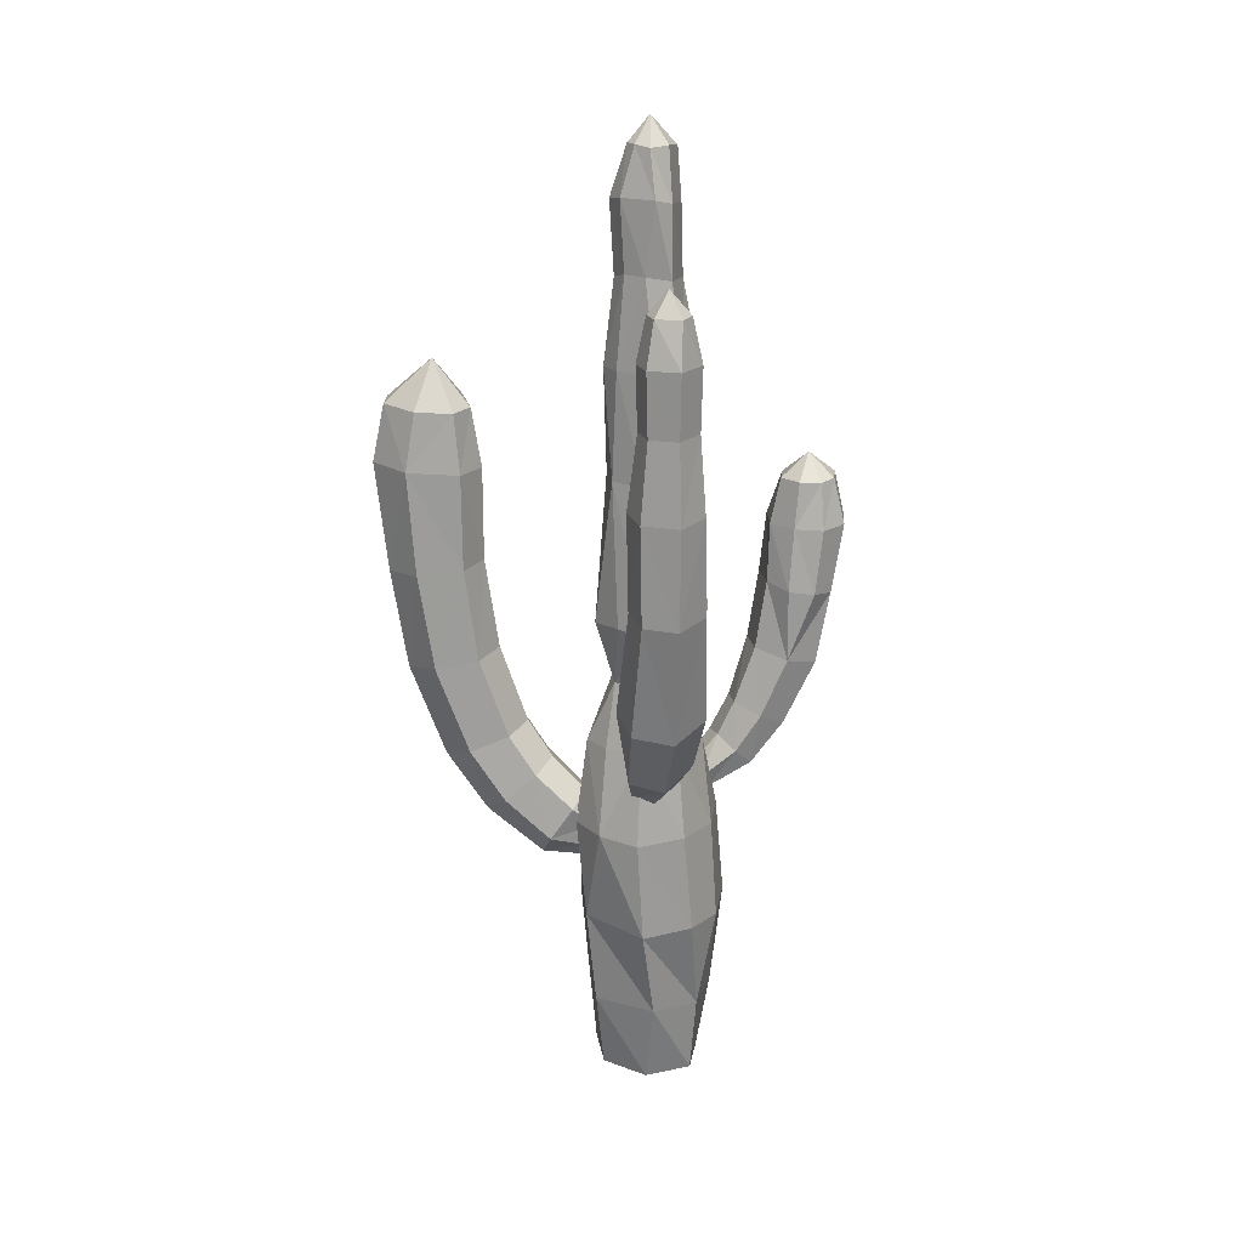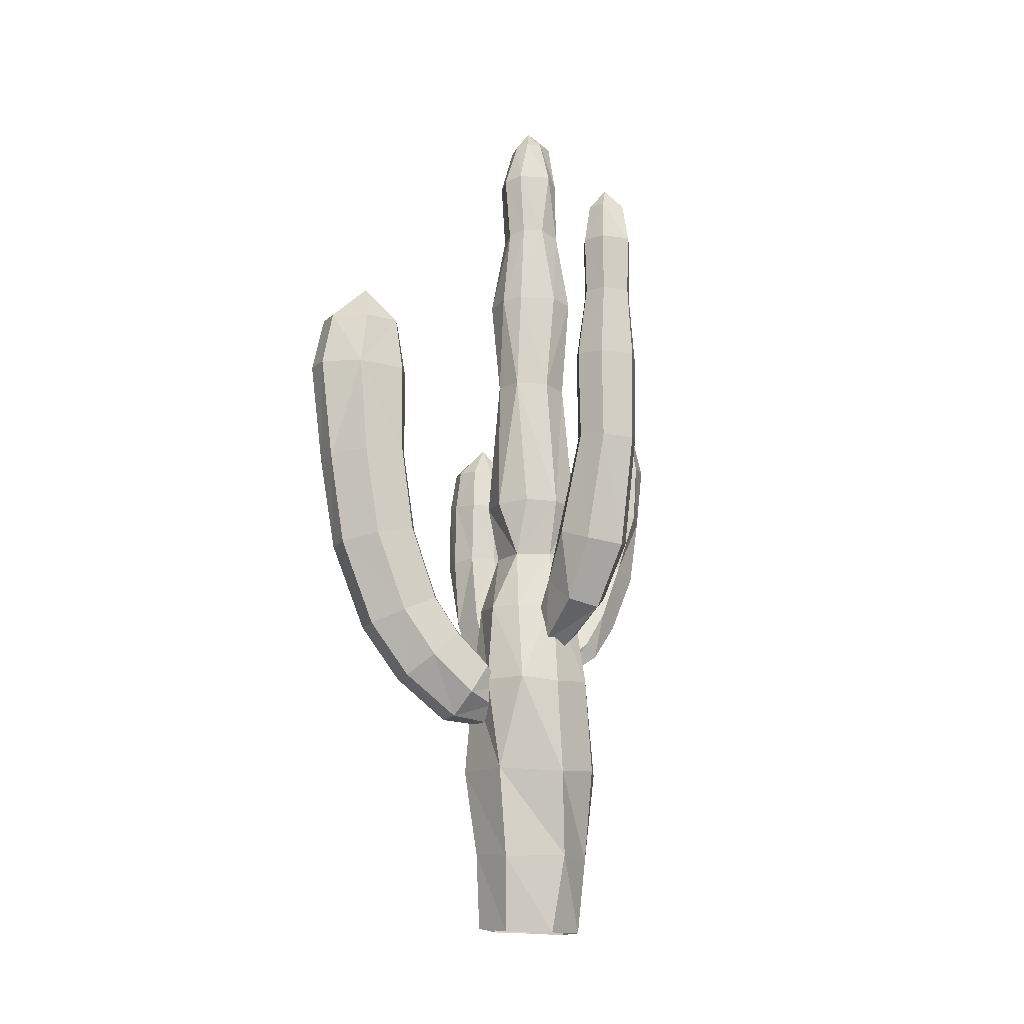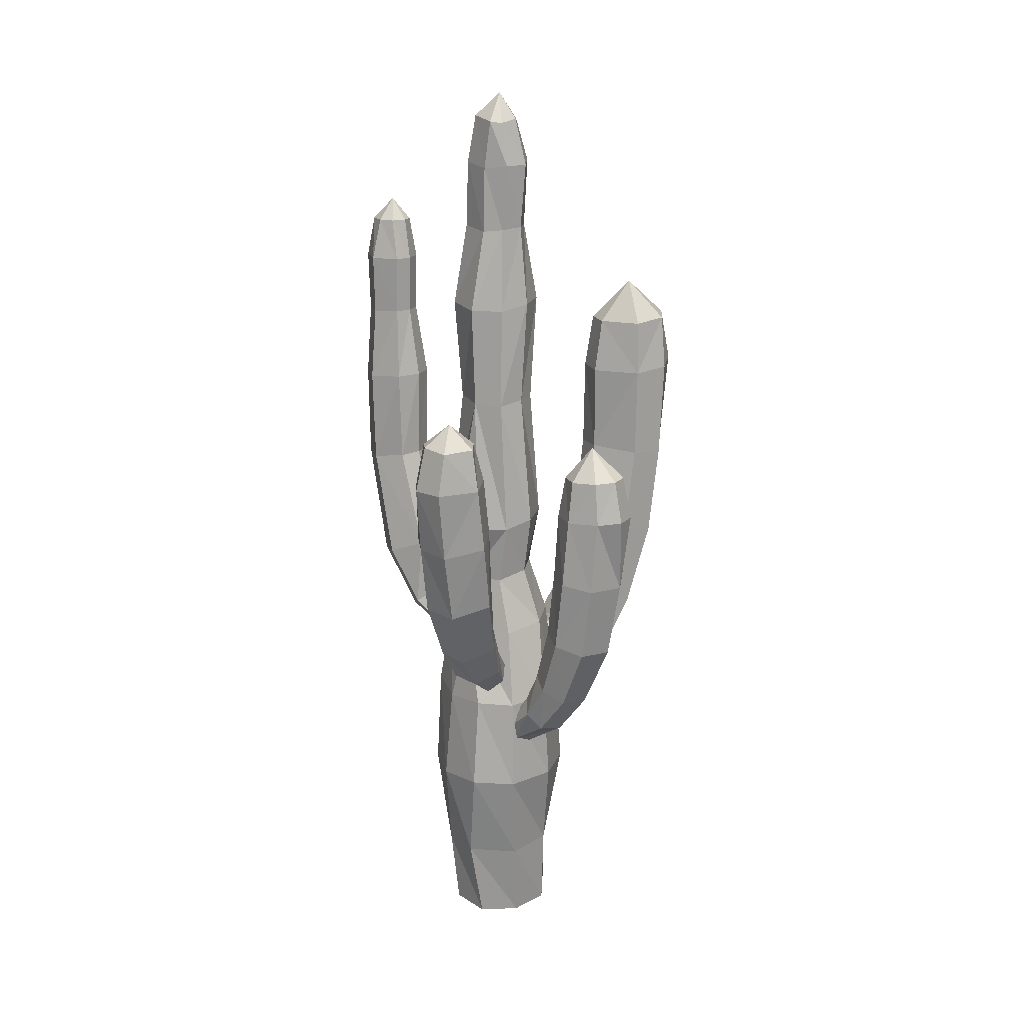
<metadata>
{"format":"obj","ext":"obj","renderer":"f3d","projection":"perspective","resolution":1024,"background":"white","views":[{"elev":21.2,"azim":80.1,"up":"+Z"},{"elev":-13.1,"azim":49.3,"up":"+Z"},{"elev":17.4,"azim":-150.9,"up":"+Z"}]}
</metadata>
<code>
g pnhg_xianrenzhang01_b
v 15.93 -4.729 220.6
v 13.12 6.503 220
v 15.46 8.355 258.1
v 17.11 -1.486 259
v 2.741 14.32 219.1
v 2.973 16.25 257.1
v -7.787 12.08 218.6
v -7.376 10.53 256.7
v -7.787 12.08 218.6
v -11.81 2.687 219.8
v -13.33 0.8379 258.6
v -7.376 10.53 256.7
v -10.87 -6.64 219.8
v -10.33 -12.63 258.9
v -3.353 -14.15 221.2
v 7.992 -14.18 221.3
v 1.196 -15.92 259
v 9.039 -12.9 259.1
v 21 -4.379 169.3
v 18.85 7.329 168.5
v 11.14 16.44 168.4
v -0.1369 18.9 167.8
v -10.64 12.98 167.8
v -10.64 12.98 167.8
v -16.63 3.445 170.5
v -11.44 -13.27 170
v 2.218 -19.18 169.3
v 12.78 -13.15 170.4
v 16.54 -3.905 148.1
v 16.78 6.475 147.4
v 5.359 14.85 146.1
v -7.477 12.95 145.7
v -7.477 12.95 145.7
v -13.46 2.946 148.2
v -8.41 -10.37 148.3
v 6.472 -13.06 148.4
v 21.39 -6.533 127.1
v 19.19 6.76 125.6
v 4.39 18.25 124.8
v -13.07 15.44 124.1
v -13.07 15.44 124.1
v -19.77 1.263 126.4
v -13.86 -15.05 126.7
v 1.973 -22.14 125.8
v 12.15 -17.21 126.2
v -15.26 68.43 213.5
v -11.22 57.74 222.2
v -5.024 65.45 214.2
v -21.88 58.77 213.9
v -11.22 57.74 222.2
v -17.36 50.12 213.9
v -11.22 57.74 222.2
v -17.36 50.12 213.9
v -9.078 47.61 214
v -11.22 57.74 222.2
v -1.557 52.32 214.3
v -11.22 57.74 222.2
v -1.098 59.96 213.9
v -11.22 57.74 222.2
v -14.78 68.19 172.2
v -25.43 56.4 174.4
v -24.43 59.24 198.1
v -14.8 71.91 198
v -19.98 43.18 176.6
v -18.78 45.2 198.4
v -18.78 45.2 198.4
v -19.98 43.18 176.6
v -6.002 42.78 177.4
v -7.605 43.79 198.1
v 2.076 48.63 175.8
v 0.2123 50.52 198
v 3.358 57.62 174.7
v 2.219 60.42 197.5
v -2.163 64.81 173.3
v -3.163 69.11 197.8
v -14.54 62.51 146.1
v -24.38 50.74 149.2
v -18.46 39.04 152.5
v -18.46 39.04 152.5
v -5.081 38.85 153.2
v 2.025 48.85 150.2
v -1.796 59.94 147.5
v -62.68 20.19 197.2
v -62.52 12.69 197.1
v -50.78 16.35 208.5
v -58.51 7.339 197
v -50.78 16.35 208.5
v -52.13 4.571 196.7
v -44.69 6.469 196.4
v -50.78 16.35 208.5
v -44.69 6.469 196.4
v -41.09 12.78 196.3
v -50.78 16.35 208.5
v -41.33 20.44 196.4
v -50.78 16.35 208.5
v -47.72 26.96 196.6
v -50.78 16.35 208.5
v -57.23 26.07 197
v -66.07 21.11 181.5
v -63.62 16.23 153.2
v -65.84 12.28 181.5
v -58.74 4.048 154
v -60.64 5.733 181.2
v -50.91 0.5704 155.1
v -52.42 2.361 180.9
v -42.07 3.059 156.2
v -43 4.484 180.6
v -43 4.484 180.6
v -42.07 3.059 156.2
v -37.29 11.61 156.7
v -38.34 11.99 180.4
v -37.44 21.86 156.5
v -38.62 21.05 180.5
v -45.43 30.23 155.4
v -47.05 28.91 180.8
v -57.24 28.93 153.8
v -59.29 27.91 181.3
v -58.59 15.83 125
v -50.47 2.548 127.2
v -38.94 3.212 129.9
v -38.94 3.212 129.9
v -34.18 11.45 130.8
v -34.37 21.41 130.5
v -41.89 28.98 128.5
v -52.99 27.72 126
v 64.06 -2.287 187.9
v 54.61 8.261 189
v 56.18 7.466 223.2
v 64.52 -2.072 222.5
v 42.88 6.159 190.4
v 43.54 6.724 224
v 42.88 6.159 190.4
v 39.57 -1.388 190.7
v 38.88 -1.29 224.2
v 43.54 6.724 224
v 40.7 -9.756 190.6
v 40.27 -10.06 224.1
v 48.81 -15.99 189.7
v 48.45 -16.55 223.6
v 59.36 -13.53 188.5
v 59.43 -14.1 222.9
v 56.88 -2.046 145.8
v 46.11 10.57 149.3
v 32.96 8.117 153.7
v 32.96 8.117 153.7
v 29 -0.9947 155
v 30.35 -11.13 154.6
v 39.64 -18.36 151.5
v 51.75 -15.48 147.5
v 43.06 -2.368 122.4
v 34.85 8.844 128.2
v 23.39 2.67 136.2
v 23.39 2.67 136.2
v 26.45 -13.58 134
v 39.31 -14.13 125.1
v 23.34 -2.148 109.2
v 18.86 5.871 113.1
v 11.04 2.628 118.6
v 11.04 2.628 118.6
v 11.82 -8.354 117.2
v 20.13 -9.603 110.9
v -32.67 -84.66 243
v -23.4 -86.74 242.9
v -24 -69.89 257.8
v -12.24 -77.49 242.3
v -24 -69.89 257.8
v -9.809 -64.67 242
v -24 -69.89 257.8
v -9.809 -64.67 242
v -17.38 -57.99 241.8
v -24 -69.89 257.8
v -33.78 -58.93 242.1
v -24 -69.89 257.8
v -38.1 -73.44 242.7
v -24 -69.89 257.8
v -33.18 -84.04 183.5
v -22.28 -86.86 183.7
v -24.02 -90.95 222.4
v -34.75 -88.6 222.5
v -9.659 -78.63 185.3
v -11.03 -81.11 221.9
v -6.647 -62.95 187.4
v -7.12 -63.13 221.2
v -7.12 -63.13 221.2
v -6.647 -62.95 187.4
v -16.2 -54.74 187.9
v -16.07 -54.74 221
v -35.13 -55.48 186.9
v -35.19 -56.57 221.3
v -40.13 -68.93 185
v -40.68 -71.68 222
v -31.19 -78.43 148.3
v -20.53 -81.5 148.5
v -7.879 -73.48 151.4
v -5.008 -58.63 154.9
v -5.008 -58.63 154.9
v -14.66 -50.14 155.9
v -33.14 -50.79 154.2
v -38.24 -64.26 150.8
f 1 2 3
f 3 4 1
f 2 5 6
f 6 3 2
f 5 7 8
f 8 6 5
f 9 10 11
f 11 12 9
f 10 13 14
f 14 11 10
f 14 13 15
f 15 16 17
f 17 14 15
f 17 16 18
f 18 16 1
f 1 4 18
f 19 20 2
f 2 1 19
f 20 21 5
f 5 2 20
f 5 21 22
f 5 22 23
f 23 7 5
f 9 24 25
f 25 10 9
f 10 25 26
f 26 13 10
f 13 26 15
f 15 26 27
f 27 16 15
f 16 27 28
f 16 28 19
f 19 1 16
f 29 30 20
f 20 19 29
f 30 31 21
f 21 20 30
f 21 31 22
f 31 32 23
f 23 22 31
f 24 33 34
f 34 25 24
f 34 35 26
f 26 25 34
f 26 35 36
f 36 27 26
f 27 36 28
f 36 29 19
f 19 28 36
f 37 38 30
f 30 29 37
f 38 39 31
f 31 30 38
f 39 40 32
f 32 31 39
f 33 41 42
f 42 34 33
f 42 43 35
f 35 34 42
f 35 43 44
f 44 36 35
f 36 44 45
f 45 37 29
f 29 36 45
f 46 47 48
f 46 49 50
f 49 51 52
f 53 54 55
f 54 56 57
f 56 58 59
f 59 58 48
f 60 61 62
f 62 63 60
f 62 61 64
f 64 65 62
f 66 67 68
f 68 69 66
f 69 68 70
f 70 71 69
f 71 70 72
f 72 73 71
f 73 72 74
f 74 75 73
f 75 74 60
f 60 63 75
f 76 77 61
f 61 60 76
f 77 78 64
f 64 61 77
f 79 80 68
f 68 67 79
f 68 80 81
f 81 70 68
f 70 81 72
f 81 82 74
f 74 72 81
f 74 82 76
f 76 60 74
f 75 63 46
f 46 48 75
f 46 63 62
f 62 49 46
f 62 65 51
f 51 49 62
f 66 69 54
f 54 53 66
f 69 71 56
f 56 54 69
f 71 73 58
f 58 56 71
f 73 75 48
f 48 58 73
f 83 84 85
f 84 86 87
f 86 88 87
f 88 89 90
f 91 92 93
f 92 94 95
f 94 96 95
f 97 96 98
f 98 83 85
f 99 100 101
f 100 102 103
f 103 101 100
f 103 102 104
f 104 105 103
f 105 104 106
f 106 107 105
f 108 109 110
f 110 111 108
f 111 110 112
f 112 113 111
f 113 112 114
f 114 115 113
f 115 114 116
f 116 117 115
f 117 116 100
f 100 99 117
f 118 119 102
f 102 100 118
f 102 119 104
f 119 120 106
f 106 104 119
f 121 122 110
f 110 109 121
f 122 123 112
f 112 110 122
f 112 123 124
f 124 114 112
f 124 125 116
f 116 114 124
f 116 125 118
f 118 100 116
f 83 99 101
f 101 84 83
f 84 101 103
f 103 86 84
f 86 103 105
f 105 88 86
f 105 107 89
f 89 88 105
f 108 111 92
f 92 91 108
f 92 111 113
f 113 94 92
f 94 113 115
f 115 96 94
f 115 117 98
f 98 96 115
f 117 99 83
f 83 98 117
f 126 127 128
f 128 129 126
f 127 130 131
f 131 128 127
f 132 133 134
f 134 135 132
f 133 136 137
f 137 134 133
f 136 138 139
f 139 137 136
f 138 140 141
f 141 139 138
f 141 140 126
f 126 129 141
f 142 143 127
f 127 126 142
f 127 143 144
f 144 130 127
f 132 145 146
f 146 133 132
f 133 146 147
f 147 136 133
f 136 147 148
f 148 138 136
f 138 148 149
f 149 140 138
f 140 149 142
f 142 126 140
f 150 151 143
f 143 142 150
f 151 152 144
f 144 143 151
f 145 153 146
f 153 154 147
f 147 146 153
f 147 154 148
f 148 154 155
f 155 149 148
f 155 150 142
f 142 149 155
f 156 157 151
f 151 150 156
f 157 158 152
f 152 151 157
f 159 160 154
f 154 153 159
f 154 160 161
f 161 155 154
f 161 156 150
f 150 155 161
f 162 163 164
f 163 165 166
f 165 167 168
f 169 170 171
f 170 172 173
f 172 174 175
f 174 162 164
f 176 177 178
f 178 179 176
f 177 180 181
f 181 178 177
f 181 180 182
f 182 183 181
f 184 185 186
f 186 187 184
f 186 188 189
f 189 187 186
f 189 188 190
f 190 191 189
f 191 190 176
f 176 179 191
f 192 193 177
f 177 176 192
f 193 194 180
f 180 177 193
f 194 195 182
f 182 180 194
f 196 197 186
f 186 185 196
f 186 197 198
f 198 188 186
f 188 198 199
f 199 190 188
f 190 199 192
f 192 176 190
f 162 179 178
f 178 163 162
f 163 178 181
f 181 165 163
f 181 183 167
f 167 165 181
f 184 187 170
f 170 169 184
f 170 187 189
f 189 172 170
f 189 191 174
f 174 172 189
f 191 179 162
f 162 174 191
g pnhg_xianrenzhang01_b
v -0.3821 -0.3715 340
v 9.658 -2.235 330.9
v 7.711 4.269 331.3
v -0.3821 -0.3715 340
v 7.711 4.269 331.3
v -1.418 8.867 329.8
v -0.3821 -0.3715 340
v -1.418 8.867 329.8
v -5.304 6.935 329.2
v -0.3821 -0.3715 340
v -5.304 6.935 329.2
v -8.154 0.9697 330.4
v -0.3821 -0.3715 340
v -8.154 0.9697 330.4
v -4.368 -6.344 329.9
v -0.3821 -0.3715 340
v -4.368 -6.344 329.9
v 1.261 -8.116 331.5
v 6.062 -6.499 331.6
v 6.062 -6.499 331.6
v 10.93 4.853 313.4
v 13.69 -1.162 315
v 0.5766 9.86 312
v -8.264 7.874 313
v -12.02 -0.2235 313.1
v -8.264 7.874 313
v -7.836 -9.317 313.8
v -0.1334 -13.66 313.9
v 7.027 -11.39 315.1
v 11.74 4.836 288.6
v 12.77 -4.151 290.4
v 0.7818 10.53 287.5
v -6.333 8.236 288.3
v -10.32 0.7061 288.9
v -6.333 8.236 288.3
v -6.897 -8.216 289
v 1.28 -12.38 288.7
v 7.789 -10.18 290.5
v 17.11 -1.486 259
v 15.46 8.355 258.1
v 2.973 16.25 257.1
v -7.376 10.53 256.7
v -7.376 10.53 256.7
v -13.33 0.8379 258.6
v -10.33 -12.63 258.9
v 1.196 -15.92 259
v 9.039 -12.9 259.1
v 51.8 -4.046 295.5
v 56.55 -9.594 287.4
v 59.01 -1.103 287.4
v 51.8 -4.046 295.5
v 59.01 -1.103 287.4
v 53.48 2.995 287.4
v 51.8 -4.046 295.5
v 53.48 2.995 287.4
v 48.04 2.257 287.4
v 51.8 -4.046 295.5
v 48.04 2.257 287.4
v 45.1 -2.519 287.4
v 51.8 -4.046 295.5
v 45.1 -2.519 287.4
v 45.75 -6.967 287.4
v 49.83 -10.75 287.4
v 51.8 -4.046 295.5
v 49.83 -10.75 287.4
v 56.55 -9.594 287.4
v 58.92 -12.33 272.2
v 63.22 -2.214 272.2
v 55.3 6.16 272.2
v 45.12 4.208 272.2
v 42.71 -1.847 272.2
v 45.12 4.208 272.2
v 43.78 -8.679 272.2
v 50.23 -14.07 272.2
v 55.09 5.64 250.3
v 62.58 -2.42 250.1
v 45.58 3.862 250.6
v 43.17 -1.948 250.7
v 45.58 3.862 250.6
v 44.21 -8.508 250.6
v 50.37 -13.49 250.5
v 58.64 -11.74 250.2
v 64.52 -2.072 222.5
v 56.18 7.466 223.2
v 43.54 6.724 224
v 43.54 6.724 224
v 38.88 -1.29 224.2
v 40.27 -10.06 224.1
v 48.45 -16.55 223.6
v 59.43 -14.1 222.9
f 200 201 202
f 203 204 205
f 206 207 208
f 209 210 211
f 212 213 214
f 215 216 217
f 215 217 218
f 200 219 201
f 220 202 201
f 201 221 220
f 204 220 222
f 222 205 204
f 223 208 207
f 207 222 223
f 224 211 210
f 210 225 224
f 213 224 226
f 226 214 213
f 227 217 216
f 216 226 227
f 228 218 217
f 217 227 228
f 221 201 219
f 219 228 221
f 229 220 221
f 221 230 229
f 220 229 231
f 231 222 220
f 232 223 222
f 222 231 232
f 233 224 225
f 225 234 233
f 235 226 224
f 224 233 235
f 236 227 226
f 226 235 236
f 237 228 227
f 227 236 237
f 230 221 228
f 228 237 230
f 238 239 229
f 229 230 238
f 239 240 231
f 231 229 239
f 240 241 232
f 232 231 240
f 242 243 233
f 233 234 242
f 243 244 235
f 235 233 243
f 244 245 236
f 236 235 244
f 245 246 237
f 237 236 245
f 246 238 230
f 230 237 246
f 247 248 249
f 250 251 252
f 253 254 255
f 256 257 258
f 259 260 261
f 259 261 262
f 263 264 265
f 248 266 267
f 267 249 248
f 251 267 268
f 268 252 251
f 269 255 254
f 254 268 269
f 270 258 257
f 257 271 270
f 272 261 260
f 260 270 272
f 273 262 261
f 261 272 273
f 273 266 265
f 265 264 273
f 274 268 267
f 267 275 274
f 276 269 268
f 268 274 276
f 277 270 271
f 271 278 277
f 279 272 270
f 270 277 279
f 280 273 272
f 272 279 280
f 281 266 273
f 273 280 281
f 275 267 266
f 266 281 275
f 282 283 274
f 274 275 282
f 283 284 276
f 276 274 283
f 285 286 277
f 277 278 285
f 286 287 279
f 279 277 286
f 287 288 280
f 280 279 287
f 288 289 281
f 281 280 288
f 289 282 275
f 275 281 289
g pnhg_xianrenzhang01_b
v 24.04 8.255 95.44
v 19.19 6.76 125.6
v 21.39 -6.533 127.1
v 26.07 -8.619 94.32
v 11.21 20.55 94.13
v 4.39 18.25 124.8
v -4.284 25.46 95.21
v -17.36 19.87 94.76
v -13.07 15.44 124.1
v -24.61 5.947 96
v -19.77 1.263 126.4
v -13.07 15.44 124.1
v -17.36 19.87 94.76
v -20.52 -11.73 94.27
v -13.86 -15.05 126.7
v -10.31 -22.36 95.5
v 4.246 -26.62 95.54
v 1.973 -22.14 125.8
v 18.55 -20.73 95.99
v 12.15 -17.21 126.2
v 24.15 11.34 59.93
v 26.64 -6.684 58.65
v 13.48 22.32 59.07
v -3.735 28.41 60.45
v -18.23 20.86 59.79
v -25.55 3.282 59.97
v -18.23 20.86 59.79
v -21.55 -15.08 60.01
v -15.5 -22.01 59.73
v 8.347 -23.75 60.32
v 15.44 15.18 24.71
v 22.14 -1.893 26.27
v 1.313 22.95 25.97
v -16.17 15.07 25.46
v -20.39 -2.238 26.55
v -16.17 15.07 25.46
v -10.7 -19.75 27.24
v 8.19 -20.43 25.85
v 12.88 13.47 -3.744
v 16.49 -3.52 -3.494
v -1.768 18.59 -4.383
v -14.63 11.46 -3.728
v -19.13 -2.983 -3.3
v -14.63 11.46 -3.728
v -12.19 -16.95 -1.977
v 4.428 -16.99 -3.12
v -20.72 40.76 127.4
v -24.38 50.74 149.2
v -14.54 62.51 146.1
v -11.7 50.58 123.3
v -15.36 31.99 131.9
v -18.46 39.04 152.5
v -4.2 31.52 133.4
v -5.081 38.85 153.2
v -18.46 39.04 152.5
v -15.36 31.99 131.9
v 1.726 39.75 129.4
v 2.025 48.85 150.2
v -1.772 48.87 125.3
v -1.796 59.94 147.5
v -10.34 37.79 109.3
v -17.39 31.52 113.7
v -13.59 24.8 119.7
v -13.59 24.8 119.7
v -4.164 25.66 121.4
v 0.8179 31.2 116.5
v -0.6431 37.04 111.1
v -7.531 22.67 100.3
v -12.4 18.78 104.5
v -12.3 16.19 109.2
v -12.3 16.19 109.2
v -5.012 16.47 110.6
v 0.09049 19.06 107.1
v -1.555 22.06 102.5
v -41.51 3.224 105.1
v -50.47 2.548 127.2
v -58.59 15.83 125
v -47.93 14.44 101.8
v -32.35 3.858 109.1
v -38.94 3.212 129.9
v -28.44 10.91 110.4
v -34.18 11.45 130.8
v -38.94 3.212 129.9
v -32.35 3.858 109.1
v -28.55 19.41 110
v -34.37 21.41 130.5
v -34.54 25.72 107
v -41.89 28.98 128.5
v -43.45 24.61 103.2
v -52.99 27.72 126
v -36.2 13.8 86.67
v -33.02 3.821 91.17
v -26.67 3.857 96.53
v -26.67 3.857 96.53
v -23.19 9.692 98.43
v -22.36 17.02 97.78
v -25.88 22.82 93.69
v -31.97 22.41 88.69
v -20.03 12.14 76.61
v -20.32 5.457 80.55
v -17.83 5.166 85.68
v -17.83 5.166 85.68
v -15.57 8.808 87.72
v -14.12 13.57 87.41
v -14.6 17.56 83.77
v -17.02 17.63 78.91
v -16.29 -69.64 116.3
v -20.53 -81.5 148.5
v -31.19 -78.43 148.3
v -26.56 -66.56 115.9
v -4.332 -62.52 121.1
v -7.879 -73.48 151.4
v -1.882 -49.09 127
v -5.008 -58.63 154.9
v -11.27 -41.08 128.8
v -14.66 -50.14 155.9
v -5.008 -58.63 154.9
v -1.882 -49.09 127
v -28.91 -41.3 125.9
v -33.14 -50.79 154.2
v -33.64 -53.59 120.1
v -38.24 -64.26 150.8
v -20.83 -52.83 95.74
v -10.43 -56.13 96.31
v 0.6385 -51.14 103.8
v 2.043 -40.3 113
v 2.043 -40.3 113
v -7.732 -33 116
v -24.99 -32.01 111.3
v -28.87 -41.7 102.2
v -13.81 -34.73 80.1
v -8.058 -21.53 78.7
v -1.984 -22.84 79.17
v -3.987 -37.21 80.78
v 3.472 -23.5 85.53
v 5.485 -35.96 89.75
v 3.33 -19.66 93.19
v 5.922 -28.03 100.7
v 3.33 -19.66 93.19
v -1.966 -16.51 95.56
v -3.384 -21.94 104.2
v 5.922 -28.03 100.7
v -12.06 -14.45 91.77
v -19.19 -19.9 98.68
v -13.45 -17.65 84.23
v -22.05 -26.76 87.89
f 290 291 292
f 292 293 290
f 294 295 291
f 291 290 294
f 295 294 296
f 297 298 295
f 295 296 297
f 299 300 301
f 301 302 299
f 303 304 300
f 300 299 303
f 304 303 305
f 306 307 304
f 304 305 306
f 308 309 307
f 307 306 308
f 308 293 292
f 292 309 308
f 310 290 293
f 293 311 310
f 312 294 290
f 290 310 312
f 313 296 294
f 294 312 313
f 314 297 296
f 296 313 314
f 315 299 302
f 302 316 315
f 317 303 299
f 299 315 317
f 318 305 303
f 303 317 318
f 319 306 305
f 305 318 319
f 306 319 308
f 311 293 308
f 308 319 311
f 320 310 311
f 311 321 320
f 310 320 312
f 322 313 312
f 312 320 322
f 323 314 313
f 313 322 323
f 324 315 316
f 316 325 324
f 315 324 317
f 326 318 317
f 317 324 326
f 327 319 318
f 318 326 327
f 321 311 319
f 319 327 321
f 328 320 321
f 321 329 328
f 330 322 320
f 320 328 330
f 331 323 322
f 322 330 331
f 332 324 325
f 325 333 332
f 334 326 324
f 324 332 334
f 335 327 326
f 326 334 335
f 329 321 327
f 327 335 329
f 336 337 338
f 338 339 336
f 340 341 337
f 337 336 340
f 342 343 344
f 344 345 342
f 346 347 343
f 343 342 346
f 348 349 347
f 347 346 348
f 339 338 349
f 349 348 339
f 350 351 336
f 336 339 350
f 351 352 340
f 340 336 351
f 353 354 342
f 342 345 353
f 355 346 342
f 342 354 355
f 356 348 346
f 346 355 356
f 350 339 348
f 348 356 350
f 357 358 351
f 351 350 357
f 358 359 352
f 352 351 358
f 360 361 354
f 354 353 360
f 354 361 362
f 362 355 354
f 355 362 363
f 363 356 355
f 363 357 350
f 350 356 363
f 364 365 366
f 366 367 364
f 368 369 365
f 365 364 368
f 370 371 372
f 372 373 370
f 374 375 371
f 371 370 374
f 376 377 375
f 375 374 376
f 378 379 377
f 377 376 378
f 367 366 379
f 379 378 367
f 380 381 364
f 364 367 380
f 381 382 368
f 368 364 381
f 383 384 370
f 370 373 383
f 385 374 370
f 370 384 385
f 386 376 374
f 374 385 386
f 387 378 376
f 376 386 387
f 380 367 378
f 378 387 380
f 388 389 381
f 381 380 388
f 389 390 382
f 382 381 389
f 391 392 384
f 384 383 391
f 384 392 393
f 393 385 384
f 385 393 394
f 394 386 385
f 386 394 395
f 395 387 386
f 395 388 380
f 380 387 395
f 396 397 398
f 398 399 396
f 400 401 397
f 397 396 400
f 402 403 401
f 401 400 402
f 404 405 406
f 406 407 404
f 405 404 408
f 408 409 405
f 410 411 409
f 409 408 410
f 399 398 411
f 411 410 399
f 412 413 396
f 396 399 412
f 413 414 400
f 400 396 413
f 414 415 402
f 402 400 414
f 416 417 404
f 404 407 416
f 418 408 404
f 404 417 418
f 419 410 408
f 408 418 419
f 412 399 410
f 410 419 412
f 420 421 422
f 422 423 420
f 423 422 424
f 424 425 423
f 425 424 426
f 426 427 425
f 428 429 430
f 430 431 428
f 430 429 432
f 432 433 430
f 432 434 435
f 435 433 432
f 434 421 420
f 420 435 434
f 420 423 413
f 413 412 420
f 423 425 414
f 414 413 423
f 425 427 415
f 415 414 425
f 431 430 417
f 417 416 431
f 430 433 418
f 418 417 430
f 418 433 435
f 435 419 418
f 435 420 412
f 412 419 435

</code>
